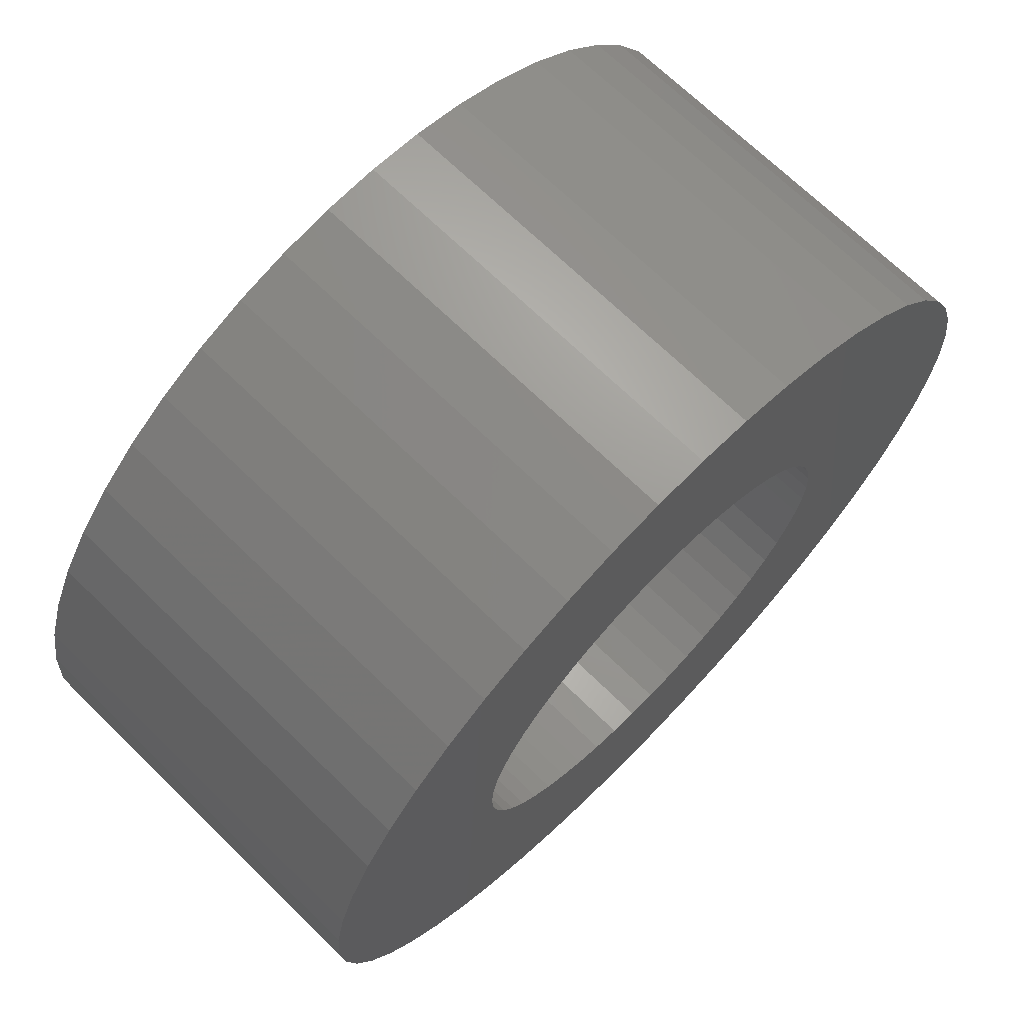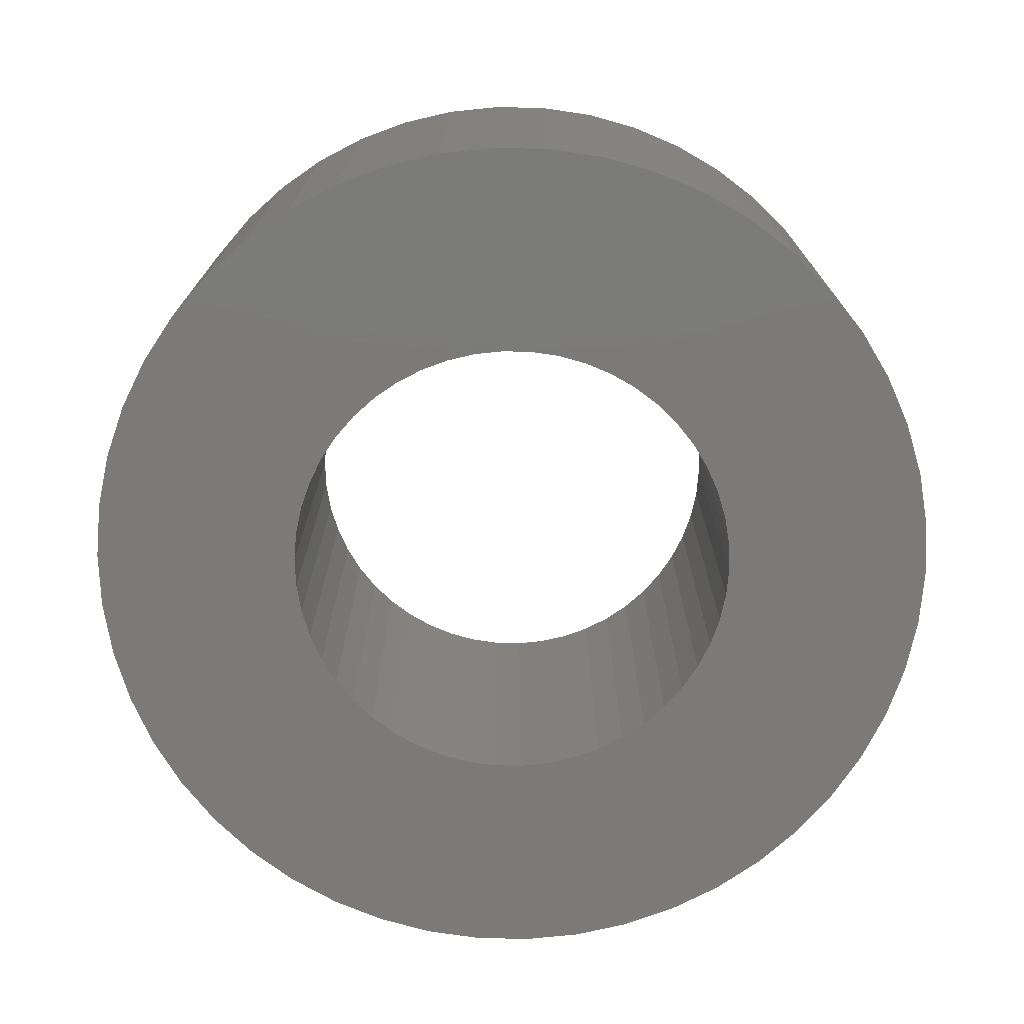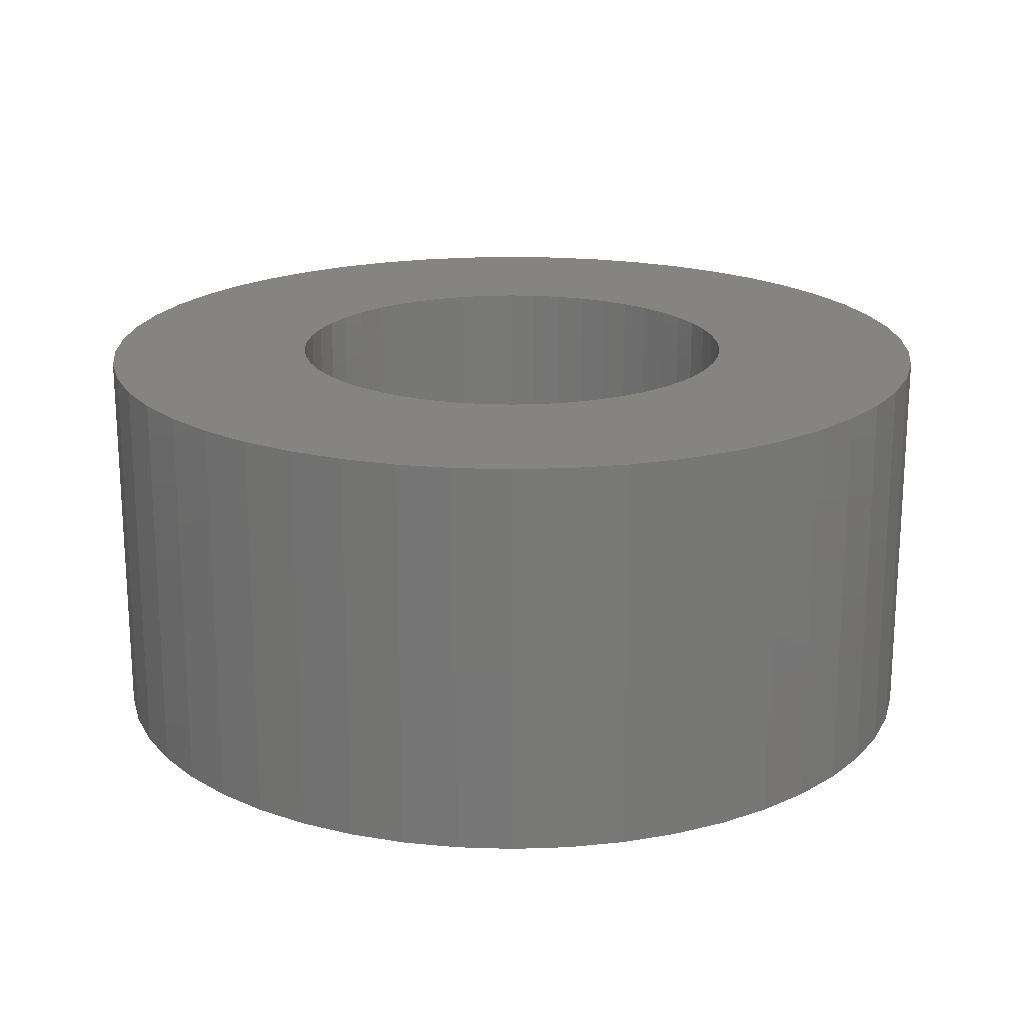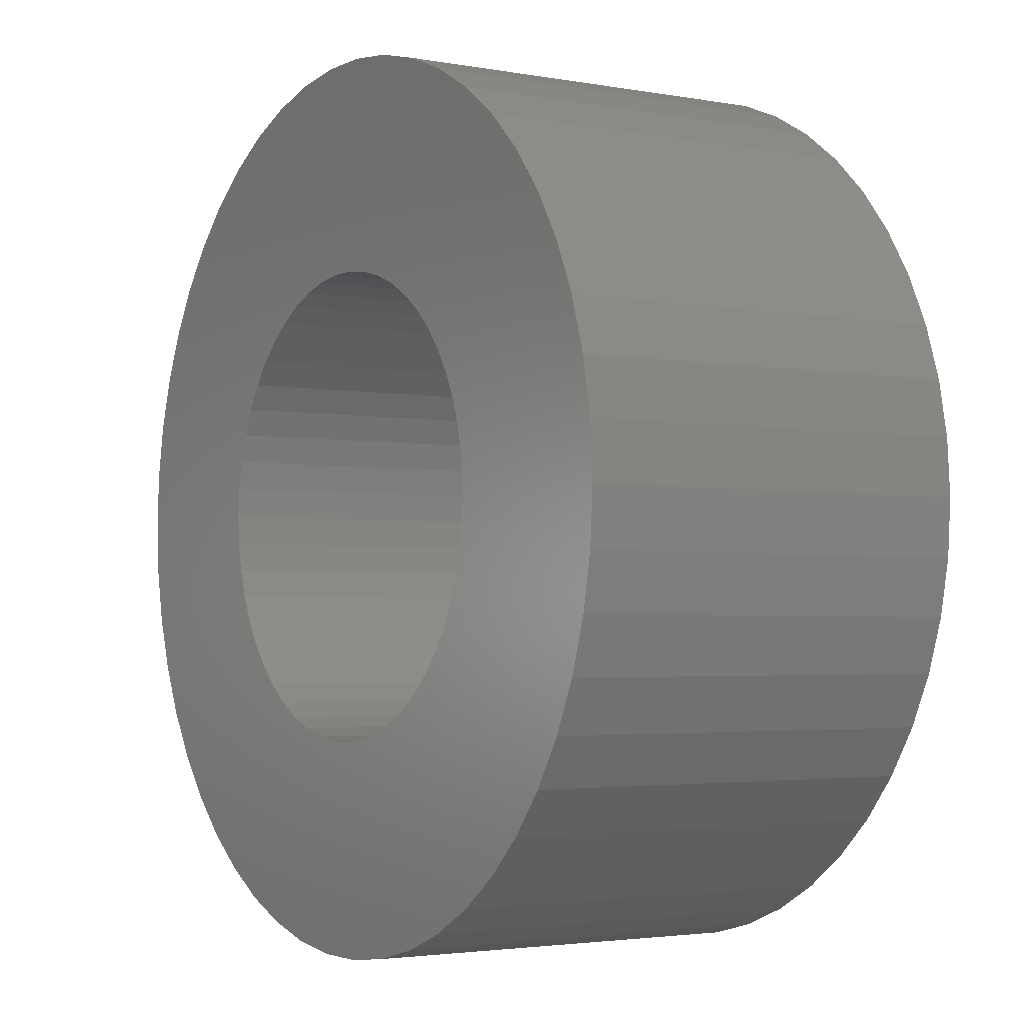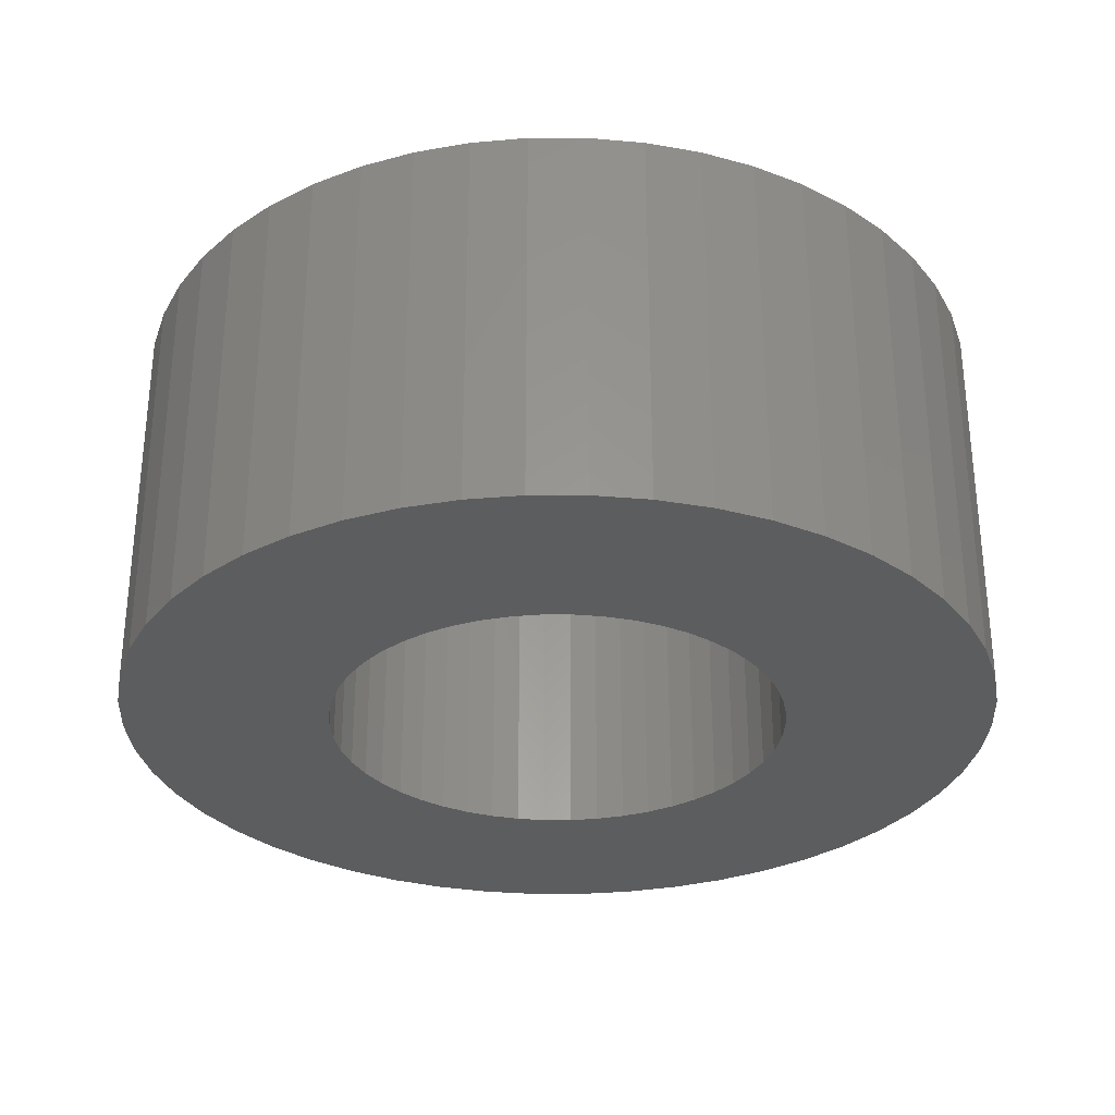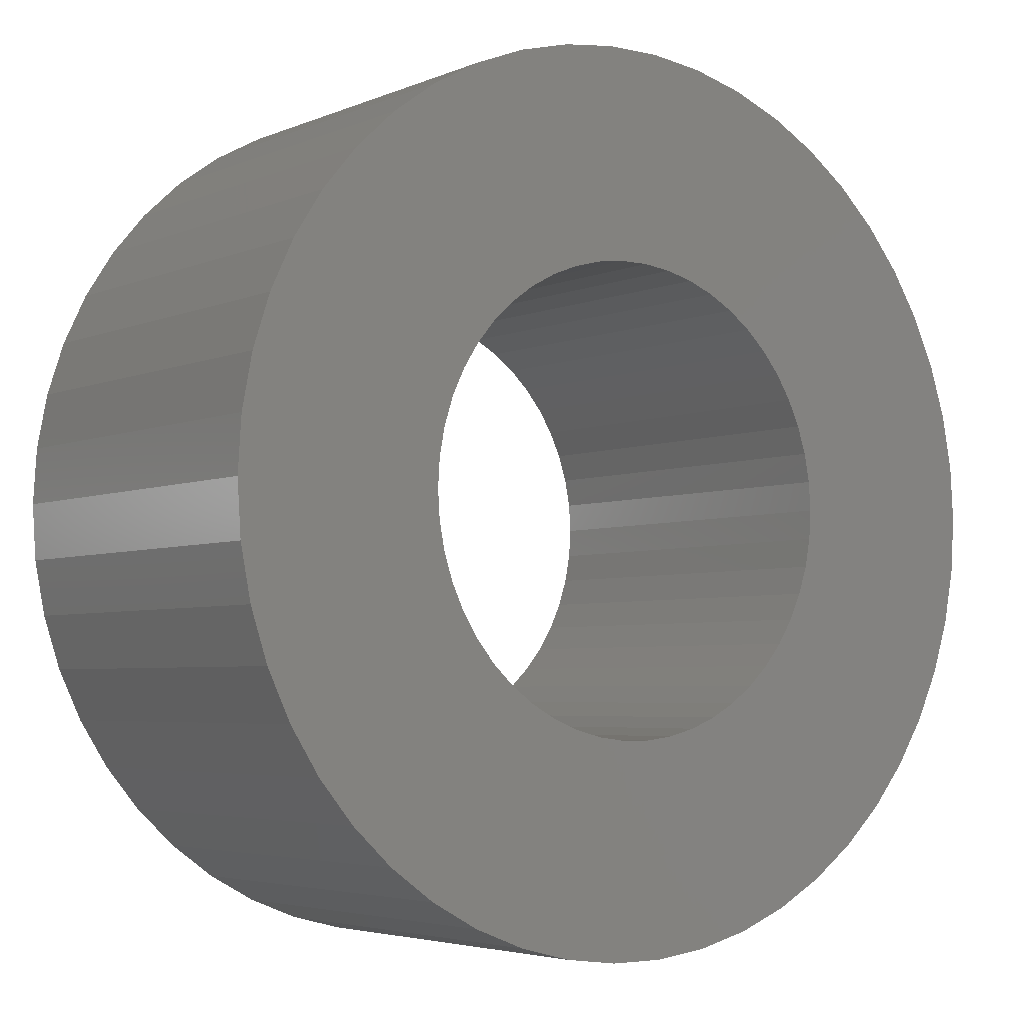
<metadata>
{"format":"stl","ext":"stl","renderer":"f3d","projection":"perspective","resolution":1024,"background":"white","views":[{"elev":69.5,"azim":134.3,"up":"+Y"},{"elev":-73.7,"azim":149.9,"up":"+Z"},{"elev":19.5,"azim":-32.5,"up":"+Z"},{"elev":-2.9,"azim":57.8,"up":"+Y"},{"elev":-30.6,"azim":-165.6,"up":"+Z"},{"elev":-4.2,"azim":143.3,"up":"+Y"}]}
</metadata>
<code>
# stl→obj: 200 verts, 400 faces
v 10 0 4.5
v 9.921 1.253 -4.5
v 9.921 1.253 4.5
v 10 0 -4.5
v -10 0 -4.5
v -9.921 1.253 4.5
v -9.921 1.253 -4.5
v -10 0 4.5
v 0.6279 9.98 -4.5
v -0.6279 9.98 4.5
v 0.6279 9.98 4.5
v -0.6279 9.98 -4.5
v -0.6279 -9.98 -4.5
v 0.6279 -9.98 4.5
v -0.6279 -9.98 4.5
v 0.6279 -9.98 -4.5
v 7.29 6.845 -4.5
v 6.374 7.705 4.5
v 7.29 6.845 4.5
v 6.374 7.705 -4.5
v -6.374 7.705 -4.5
v -7.29 6.845 4.5
v -6.374 7.705 4.5
v -7.29 6.845 -4.5
v -3.09 9.511 -4.5
v -4.258 9.048 4.5
v -3.09 9.511 4.5
v -4.258 9.048 -4.5
v 9.298 3.681 4.5
v 8.763 4.818 -4.5
v 8.763 4.818 4.5
v 9.298 3.681 -4.5
v 8.09 5.878 -4.5
v 8.09 5.878 4.5
v 4.258 9.048 -4.5
v 3.09 9.511 4.5
v 4.258 9.048 4.5
v 3.09 9.511 -4.5
v 1.874 9.823 4.5
v 1.874 9.823 -4.5
v 5.358 8.443 -4.5
v 5.358 8.443 4.5
v -8.763 4.818 -4.5
v -8.09 5.878 4.5
v -8.09 5.878 -4.5
v -8.763 4.818 4.5
v -9.686 2.487 -4.5
v -9.298 3.681 4.5
v -9.298 3.681 -4.5
v -9.686 2.487 4.5
v -5.358 8.443 4.5
v -5.358 8.443 -4.5
v -1.874 9.823 4.5
v -1.874 9.823 -4.5
v 1.874 -9.823 4.5
v 1.874 -9.823 -4.5
v 9.686 2.487 4.5
v 9.686 2.487 -4.5
v 5.25 0 4.5
v 5.209 0.658 4.5
v 9.921 -1.253 4.5
v 5.085 1.306 4.5
v 5.209 -0.658 4.5
v 4.881 1.933 4.5
v 9.686 -2.487 4.5
v 4.601 2.529 4.5
v 5.085 -1.306 4.5
v 4.247 3.086 4.5
v 9.298 -3.681 4.5
v 3.827 3.594 4.5
v 4.881 -1.933 4.5
v 3.346 4.045 4.5
v 8.763 -4.818 4.5
v 4.601 -2.529 4.5
v 2.813 4.433 4.5
v 2.235 4.75 4.5
v 1.622 4.993 4.5
v 0.9838 5.157 4.5
v 0.3296 5.24 4.5
v -0.3296 5.24 4.5
v -0.9838 5.157 4.5
v -1.622 4.993 4.5
v -2.235 4.75 4.5
v -2.813 4.433 4.5
v -3.346 4.045 4.5
v -3.827 3.594 4.5
v -4.247 3.086 4.5
v -4.601 2.529 4.5
v 8.09 -5.878 4.5
v 4.247 -3.086 4.5
v 7.29 -6.845 4.5
v 3.827 -3.594 4.5
v 6.374 -7.705 4.5
v 3.346 -4.045 4.5
v 5.358 -8.443 4.5
v 2.813 -4.433 4.5
v 4.258 -9.048 4.5
v 2.235 -4.75 4.5
v 3.09 -9.511 4.5
v 1.622 -4.993 4.5
v 0.9838 -5.157 4.5
v 0.3296 -5.24 4.5
v -0.3296 -5.24 4.5
v -0.9838 -5.157 4.5
v -1.874 -9.823 4.5
v -1.622 -4.993 4.5
v -3.09 -9.511 4.5
v -2.235 -4.75 4.5
v -4.258 -9.048 4.5
v -2.813 -4.433 4.5
v -5.358 -8.443 4.5
v -3.346 -4.045 4.5
v -6.374 -7.705 4.5
v -3.827 -3.594 4.5
v -7.29 -6.845 4.5
v -4.247 -3.086 4.5
v -8.09 -5.878 4.5
v -4.601 -2.529 4.5
v -8.763 -4.818 4.5
v -4.881 -1.933 4.5
v -9.298 -3.681 4.5
v -5.085 -1.306 4.5
v -9.686 -2.487 4.5
v -5.209 -0.658 4.5
v -9.921 -1.253 4.5
v -5.25 0 4.5
v -4.881 1.933 4.5
v -5.085 1.306 4.5
v -5.209 0.658 4.5
v 8.09 -5.878 -4.5
v 7.29 -6.845 -4.5
v 9.686 -2.487 -4.5
v 9.298 -3.681 -4.5
v 9.921 -1.253 -4.5
v -4.258 -9.048 -4.5
v -3.09 -9.511 -4.5
v 5.25 0 -4.5
v 5.209 -0.658 -4.5
v 5.085 -1.306 -4.5
v 5.209 0.658 -4.5
v 4.881 -1.933 -4.5
v 8.763 -4.818 -4.5
v 4.601 -2.529 -4.5
v 5.085 1.306 -4.5
v 4.247 -3.086 -4.5
v 3.827 -3.594 -4.5
v 6.374 -7.705 -4.5
v 4.881 1.933 -4.5
v 3.346 -4.045 -4.5
v 5.358 -8.443 -4.5
v 4.601 2.529 -4.5
v 2.813 -4.433 -4.5
v 4.258 -9.048 -4.5
v 2.235 -4.75 -4.5
v 3.09 -9.511 -4.5
v 1.622 -4.993 -4.5
v 0.9838 -5.157 -4.5
v 0.3296 -5.24 -4.5
v -0.3296 -5.24 -4.5
v -0.9838 -5.157 -4.5
v -1.874 -9.823 -4.5
v -1.622 -4.993 -4.5
v -2.235 -4.75 -4.5
v -2.813 -4.433 -4.5
v -5.358 -8.443 -4.5
v -3.346 -4.045 -4.5
v -6.374 -7.705 -4.5
v -3.827 -3.594 -4.5
v -7.29 -6.845 -4.5
v -4.247 -3.086 -4.5
v -8.09 -5.878 -4.5
v -8.763 -4.818 -4.5
v -4.601 -2.529 -4.5
v 4.247 3.086 -4.5
v 3.827 3.594 -4.5
v 3.346 4.045 -4.5
v 2.813 4.433 -4.5
v 2.235 4.75 -4.5
v 1.622 4.993 -4.5
v 0.9838 5.157 -4.5
v 0.3296 5.24 -4.5
v -0.3296 5.24 -4.5
v -0.9838 5.157 -4.5
v -1.622 4.993 -4.5
v -2.235 4.75 -4.5
v -2.813 4.433 -4.5
v -3.346 4.045 -4.5
v -3.827 3.594 -4.5
v -4.247 3.086 -4.5
v -4.601 2.529 -4.5
v -4.881 1.933 -4.5
v -5.085 1.306 -4.5
v -5.209 0.658 -4.5
v -5.25 0 -4.5
v -4.881 -1.933 -4.5
v -9.298 -3.681 -4.5
v -5.085 -1.306 -4.5
v -9.686 -2.487 -4.5
v -5.209 -0.658 -4.5
v -9.921 -1.253 -4.5
f 1 2 3
f 2 1 4
f 5 6 7
f 6 5 8
f 9 10 11
f 10 9 12
f 13 14 15
f 14 13 16
f 17 18 19
f 18 17 20
f 21 22 23
f 22 21 24
f 25 26 27
f 26 25 28
f 29 30 31
f 30 29 32
f 31 33 34
f 33 31 30
f 35 36 37
f 36 35 38
f 38 39 36
f 39 38 40
f 41 37 42
f 37 41 35
f 43 44 45
f 44 43 46
f 45 22 24
f 22 45 44
f 47 48 49
f 48 47 50
f 28 51 26
f 51 28 52
f 12 53 10
f 53 12 54
f 16 55 14
f 55 16 56
f 57 32 29
f 32 57 58
f 3 58 57
f 58 3 2
f 34 17 19
f 17 34 33
f 40 11 39
f 11 40 9
f 20 42 18
f 42 20 41
f 49 46 43
f 46 49 48
f 7 50 47
f 50 7 6
f 59 1 3
f 60 3 57
f 1 59 61
f 62 57 29
f 63 61 59
f 64 29 31
f 61 63 65
f 66 31 34
f 67 65 63
f 68 34 19
f 65 67 69
f 70 19 18
f 71 69 67
f 72 18 42
f 69 71 73
f 74 73 71
f 3 60 59
f 57 62 60
f 29 64 62
f 31 66 64
f 75 42 37
f 34 68 66
f 19 70 68
f 18 72 70
f 76 37 36
f 42 75 72
f 37 76 75
f 77 36 39
f 36 77 76
f 39 78 77
f 11 78 39
f 11 79 78
f 11 80 79
f 10 80 11
f 10 81 80
f 53 81 10
f 81 53 82
f 27 82 53
f 82 27 83
f 26 83 27
f 83 26 84
f 51 84 26
f 84 51 85
f 23 85 51
f 85 23 86
f 22 86 23
f 86 22 87
f 44 87 22
f 46 88 44
f 87 44 88
f 73 74 89
f 90 89 74
f 89 90 91
f 92 91 90
f 91 92 93
f 94 93 92
f 93 94 95
f 96 95 94
f 95 96 97
f 98 97 96
f 97 98 99
f 100 99 98
f 99 100 55
f 101 55 100
f 101 14 55
f 102 14 101
f 103 14 102
f 103 15 14
f 104 15 103
f 105 104 106
f 104 105 15
f 107 106 108
f 109 108 110
f 106 107 105
f 111 110 112
f 113 112 114
f 115 114 116
f 108 109 107
f 117 116 118
f 119 118 120
f 121 120 122
f 123 122 124
f 110 111 109
f 125 124 126
f 88 46 127
f 48 127 46
f 112 113 111
f 127 48 128
f 114 115 113
f 50 128 48
f 116 117 115
f 128 50 129
f 118 119 117
f 6 129 50
f 120 121 119
f 129 6 126
f 122 123 121
f 8 126 6
f 124 125 123
f 126 8 125
f 91 130 89
f 130 91 131
f 69 132 65
f 132 69 133
f 65 134 61
f 134 65 132
f 135 107 109
f 107 135 136
f 137 4 134
f 138 134 132
f 4 137 2
f 139 132 133
f 140 2 137
f 141 133 142
f 2 140 58
f 143 142 130
f 144 58 140
f 145 130 131
f 58 144 32
f 146 131 147
f 148 32 144
f 149 147 150
f 32 148 30
f 151 30 148
f 134 138 137
f 132 139 138
f 133 141 139
f 142 143 141
f 152 150 153
f 130 145 143
f 131 146 145
f 147 149 146
f 154 153 155
f 150 152 149
f 153 154 152
f 156 155 56
f 155 156 154
f 56 157 156
f 16 157 56
f 16 158 157
f 16 159 158
f 13 159 16
f 13 160 159
f 161 160 13
f 160 161 162
f 136 162 161
f 162 136 163
f 135 163 136
f 163 135 164
f 165 164 135
f 164 165 166
f 167 166 165
f 166 167 168
f 169 168 167
f 168 169 170
f 171 170 169
f 172 173 171
f 170 171 173
f 30 151 33
f 174 33 151
f 33 174 17
f 175 17 174
f 17 175 20
f 176 20 175
f 20 176 41
f 177 41 176
f 41 177 35
f 178 35 177
f 35 178 38
f 179 38 178
f 38 179 40
f 180 40 179
f 180 9 40
f 181 9 180
f 182 9 181
f 182 12 9
f 183 12 182
f 54 183 184
f 183 54 12
f 25 184 185
f 28 185 186
f 184 25 54
f 52 186 187
f 21 187 188
f 24 188 189
f 185 28 25
f 45 189 190
f 43 190 191
f 49 191 192
f 47 192 193
f 186 52 28
f 7 193 194
f 173 172 195
f 196 195 172
f 187 21 52
f 195 196 197
f 188 24 21
f 198 197 196
f 189 45 24
f 197 198 199
f 190 43 45
f 200 199 198
f 191 49 43
f 199 200 194
f 192 47 49
f 5 194 200
f 193 7 47
f 194 5 7
f 155 97 99
f 97 155 153
f 52 23 51
f 23 52 21
f 54 27 53
f 27 54 25
f 153 95 97
f 95 153 150
f 89 142 73
f 142 89 130
f 61 4 1
f 4 61 134
f 169 117 171
f 117 169 115
f 196 123 198
f 123 196 121
f 56 99 55
f 99 56 155
f 147 91 93
f 91 147 131
f 150 93 95
f 93 150 147
f 73 133 69
f 133 73 142
f 161 15 105
f 15 161 13
f 169 113 115
f 113 169 167
f 165 109 111
f 109 165 135
f 136 105 107
f 105 136 161
f 171 119 172
f 119 171 117
f 172 121 196
f 121 172 119
f 198 125 200
f 125 198 123
f 200 8 5
f 8 200 125
f 167 111 113
f 111 167 165
f 137 60 140
f 60 137 59
f 126 193 129
f 193 126 194
f 182 79 80
f 79 182 181
f 158 103 102
f 103 158 159
f 146 94 92
f 94 146 149
f 176 70 72
f 70 176 175
f 188 85 86
f 85 188 187
f 185 82 83
f 82 185 184
f 148 66 151
f 66 148 64
f 140 62 144
f 62 140 60
f 179 76 77
f 76 179 178
f 178 75 76
f 75 178 177
f 127 190 88
f 190 127 191
f 186 83 84
f 83 186 185
f 184 81 82
f 81 184 183
f 157 102 101
f 102 157 158
f 144 64 148
f 64 144 62
f 174 70 175
f 70 174 68
f 151 68 174
f 68 151 66
f 180 77 78
f 77 180 179
f 181 78 79
f 78 181 180
f 177 72 75
f 72 177 176
f 88 189 87
f 189 88 190
f 87 188 86
f 188 87 189
f 128 191 127
f 191 128 192
f 129 192 128
f 192 129 193
f 187 84 85
f 84 187 186
f 183 80 81
f 80 183 182
f 139 63 138
f 63 139 67
f 166 114 112
f 114 166 168
f 118 195 120
f 195 118 173
f 116 173 118
f 173 116 170
f 124 194 126
f 194 124 199
f 152 98 96
f 98 152 154
f 146 90 145
f 90 146 92
f 143 71 141
f 71 143 74
f 138 59 137
f 59 138 63
f 162 108 106
f 108 162 163
f 114 170 116
f 170 114 168
f 122 199 124
f 199 122 197
f 120 197 122
f 197 120 195
f 149 96 94
f 96 149 152
f 154 100 98
f 100 154 156
f 156 101 100
f 101 156 157
f 145 74 143
f 74 145 90
f 141 67 139
f 67 141 71
f 159 104 103
f 104 159 160
f 163 110 108
f 110 163 164
f 160 106 104
f 106 160 162
f 164 112 110
f 112 164 166

</code>
